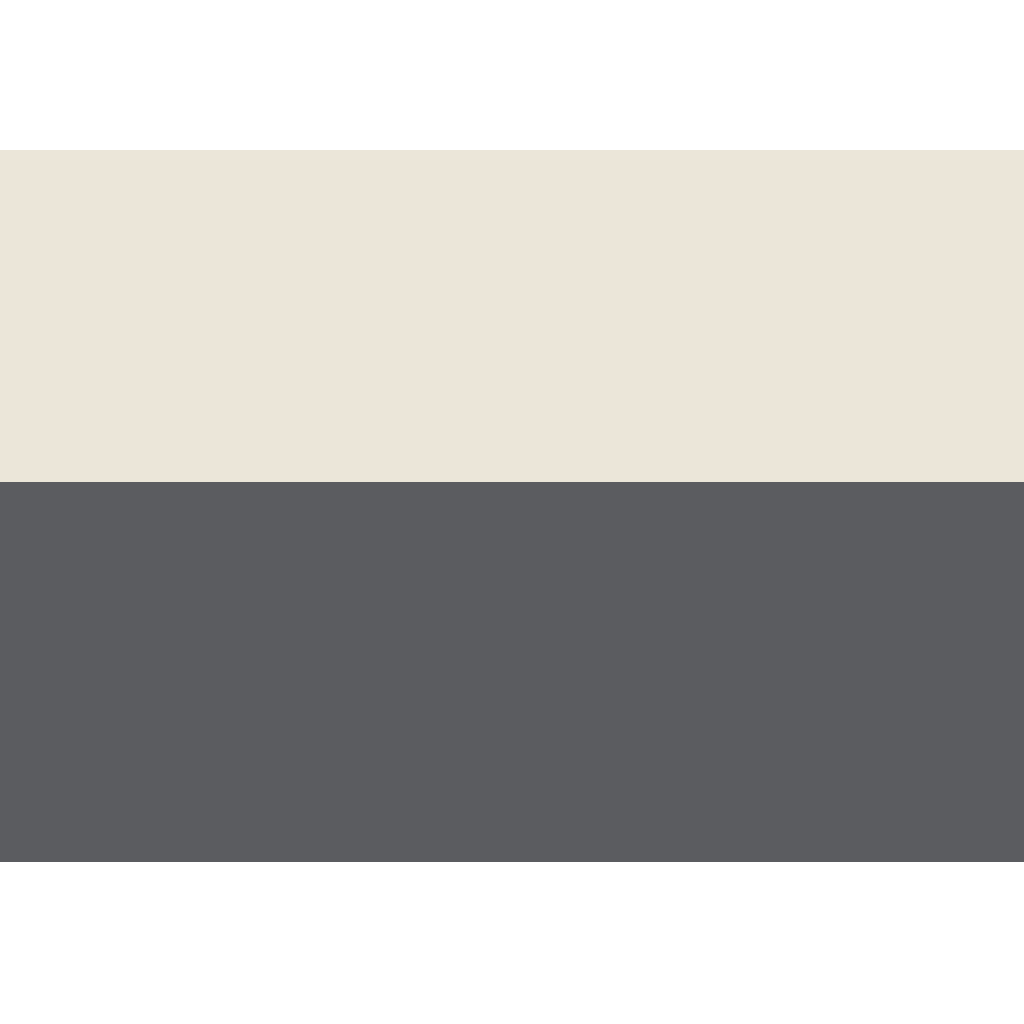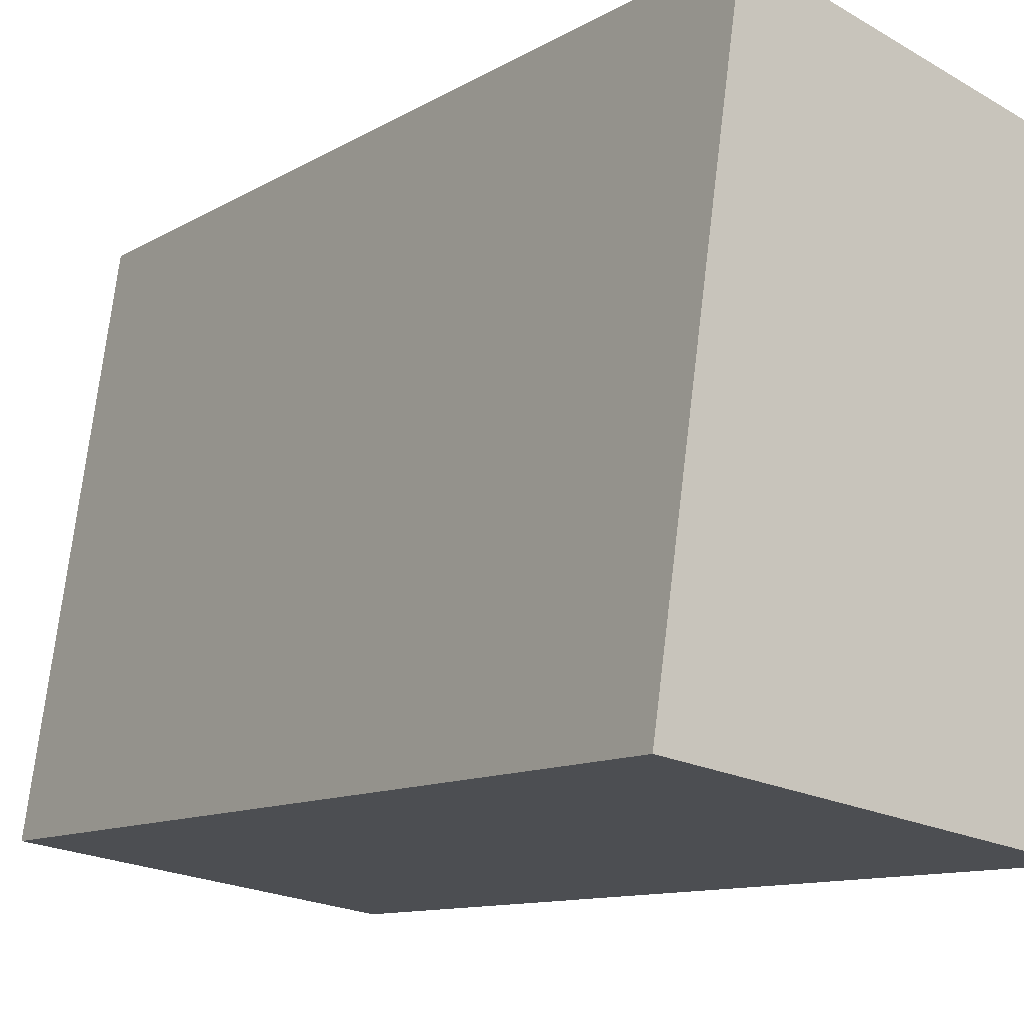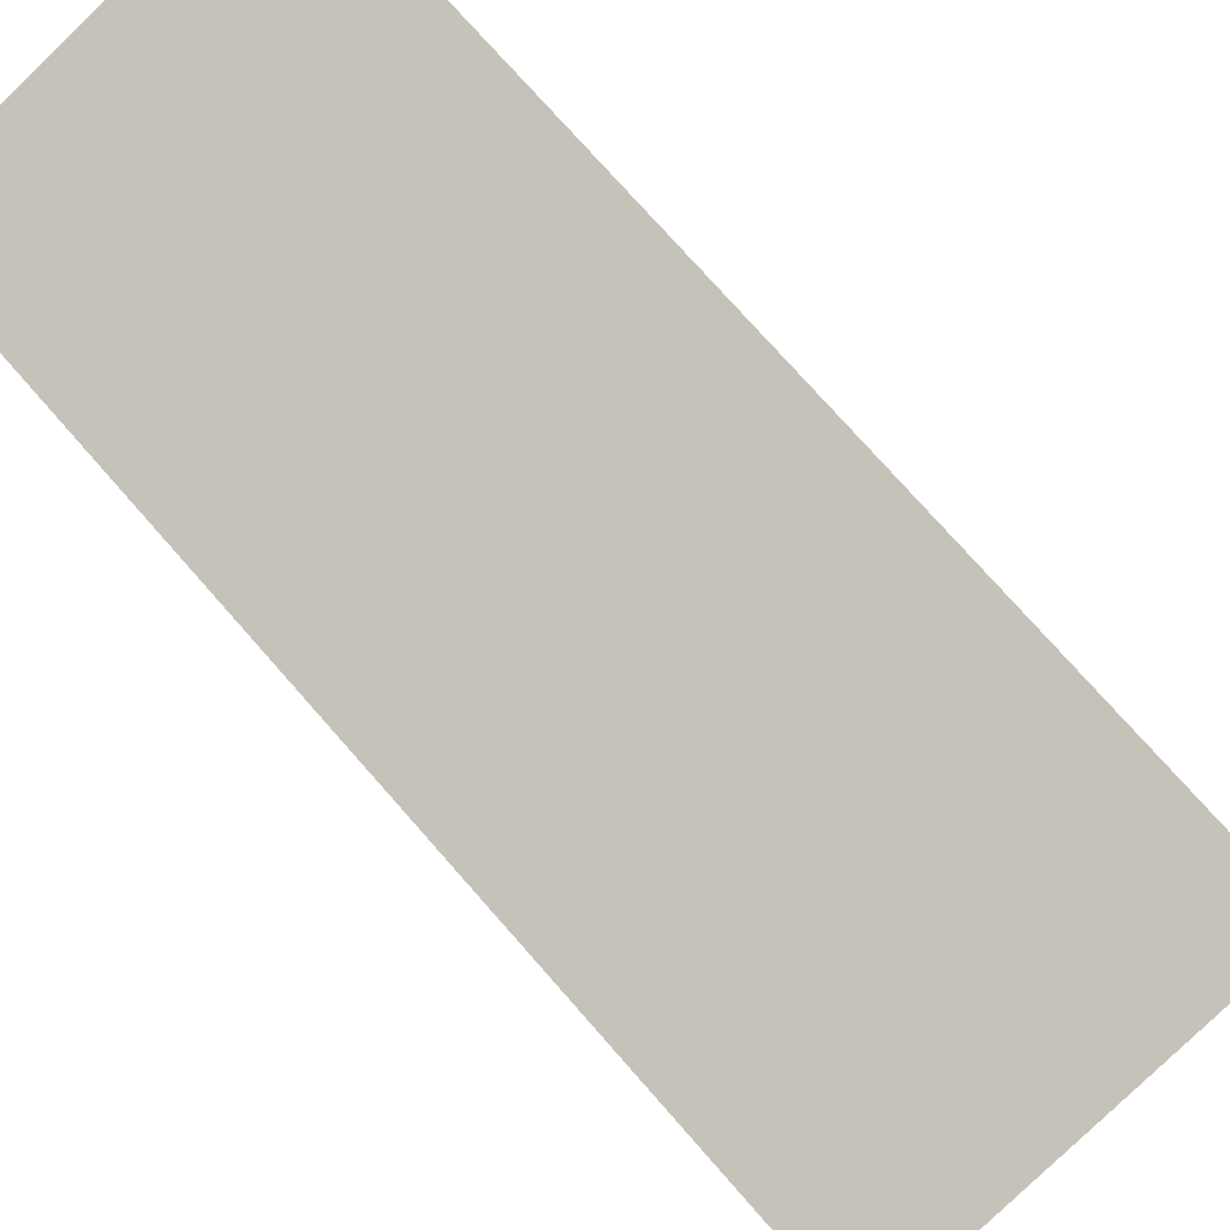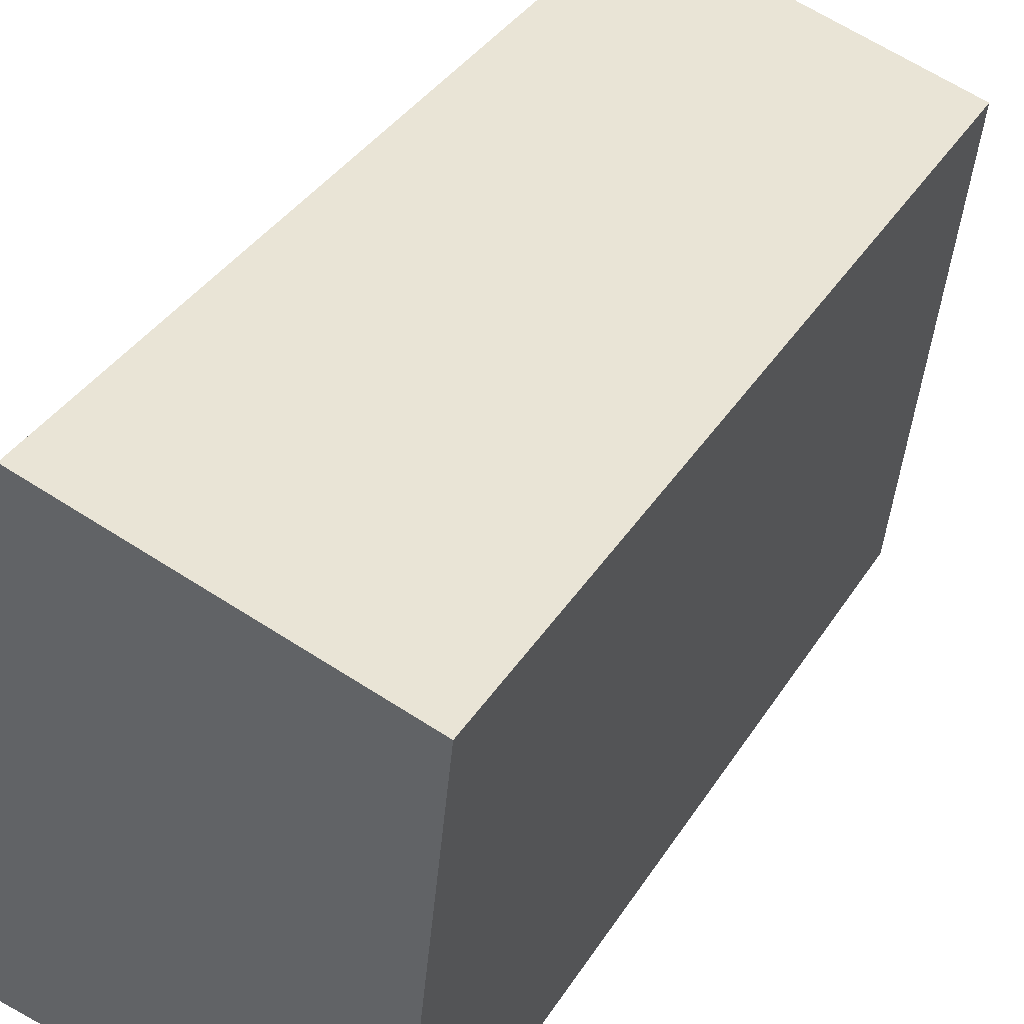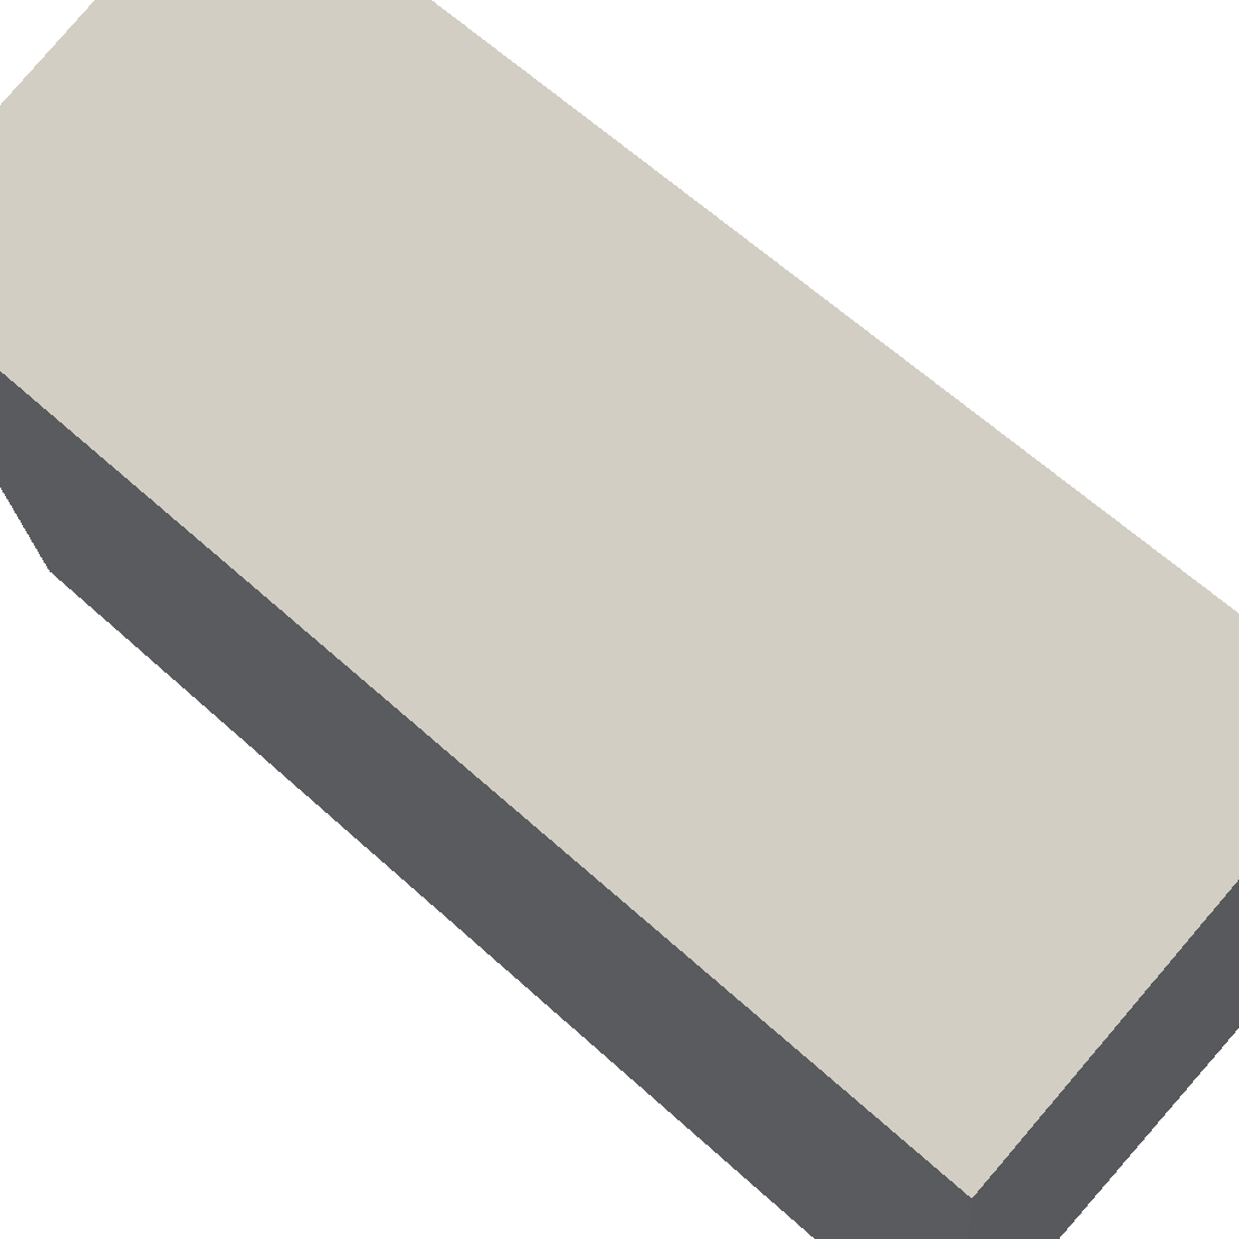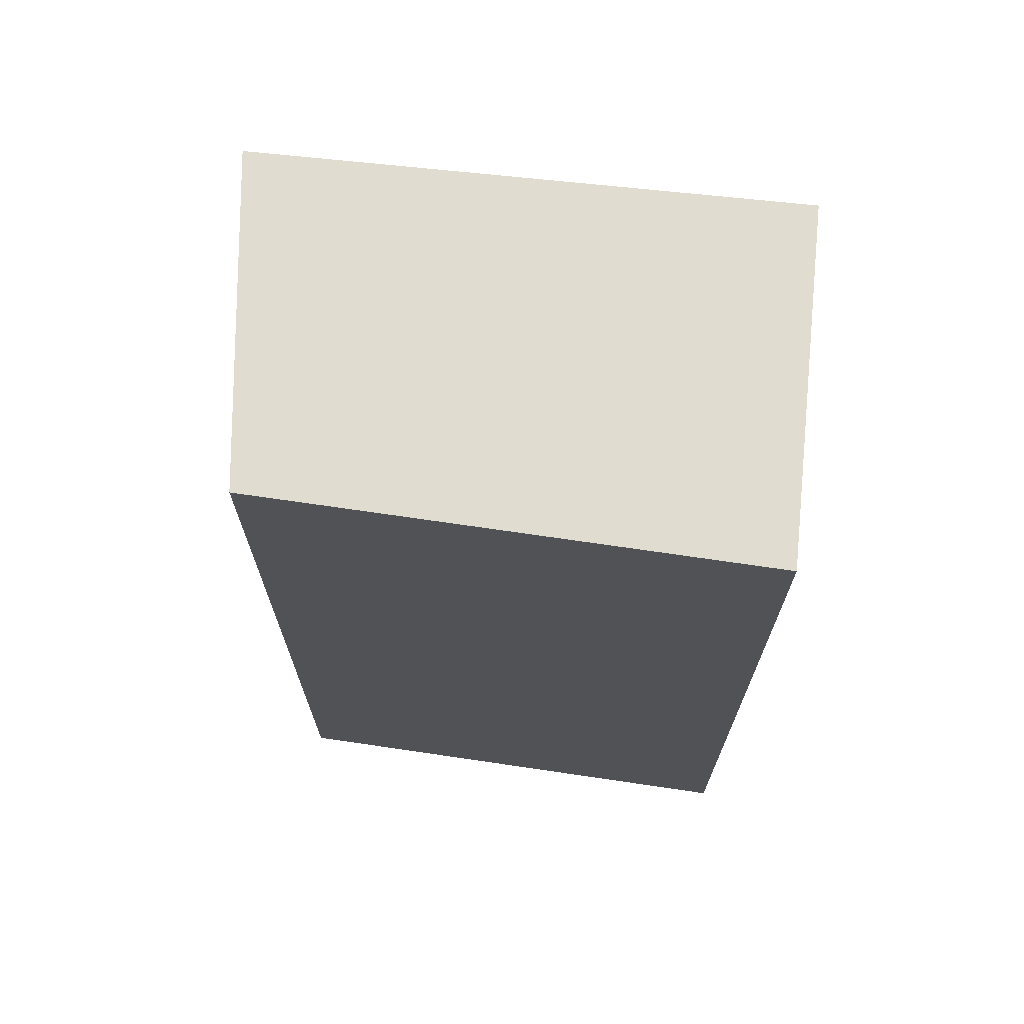
<metadata>
{"format":"obj","ext":"obj","renderer":"f3d","projection":"perspective","resolution":1024,"background":"white","views":[{"elev":63.2,"azim":-90.0,"up":"+Z"},{"elev":-10.8,"azim":-34.7,"up":"+Z"},{"elev":75.9,"azim":138.6,"up":"+Z"},{"elev":37.7,"azim":28.9,"up":"+Z"},{"elev":63.2,"azim":132.5,"up":"+Z"},{"elev":69.6,"azim":104.6,"up":"+Y"}]}
</metadata>
<code>
v  0.328 3.683 2.211
v  1.473 3.683 -0.22
v  0 3.683 2.255e-16
v  1.655 3.683 1.458
v  0.728 3.683 2.101
v  1.696 3.683 1.835
v  1.696 -1.124e-16 1.835
v  1.473 1.347e-17 -0.22
v  1.655 -8.928e-17 1.458
v  0 0 0
v  0.328 -1.354e-16 2.211
v  0.728 -1.286e-16 2.101
g defaultobject
f 1 2 3
f 2 1 4
f 4 1 5
f 4 5 6
f 7 4 6
f 4 7 2
f 2 7 8
f 8 7 9
f 8 3 2
f 3 8 10
f 10 1 3
f 1 10 11
f 5 7 6
f 7 5 1
f 7 1 12
f 12 1 11
f 9 10 8
f 10 9 7
f 10 7 12
f 10 12 11

</code>
